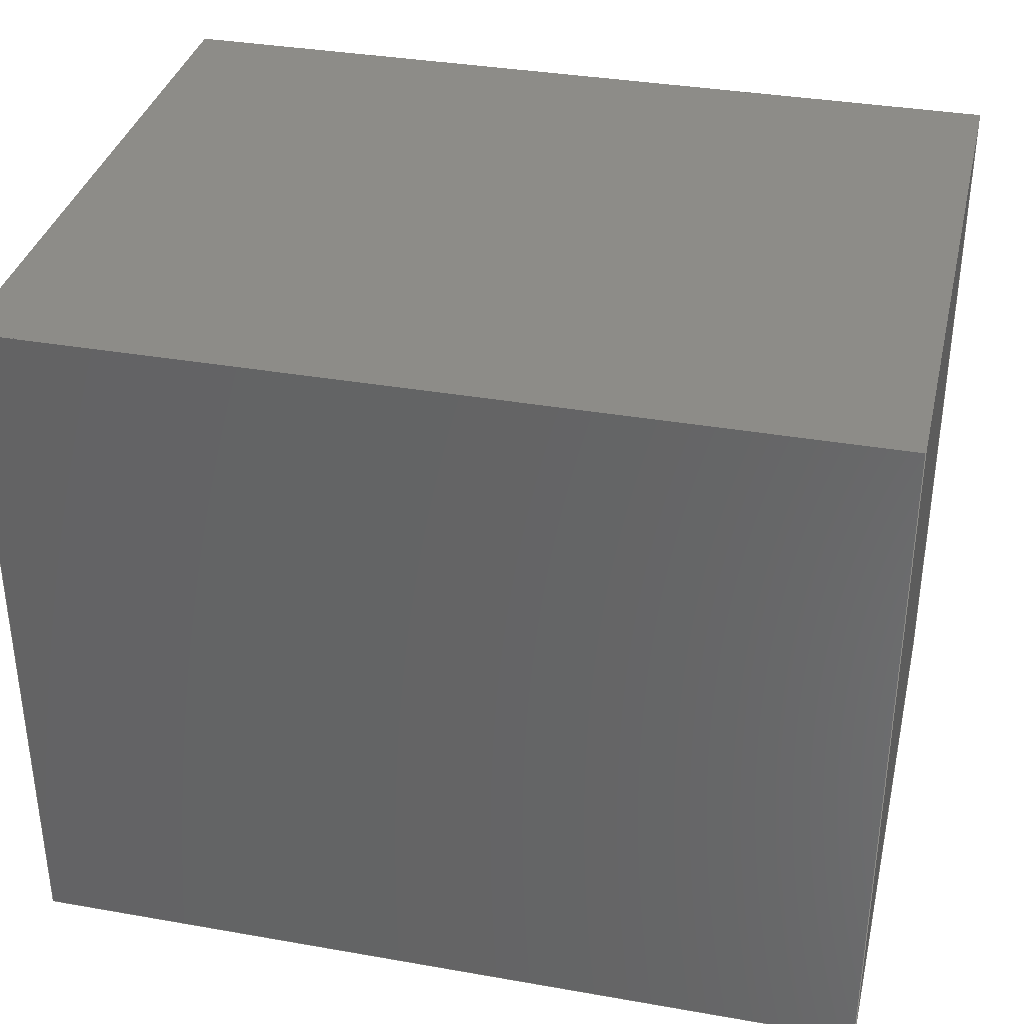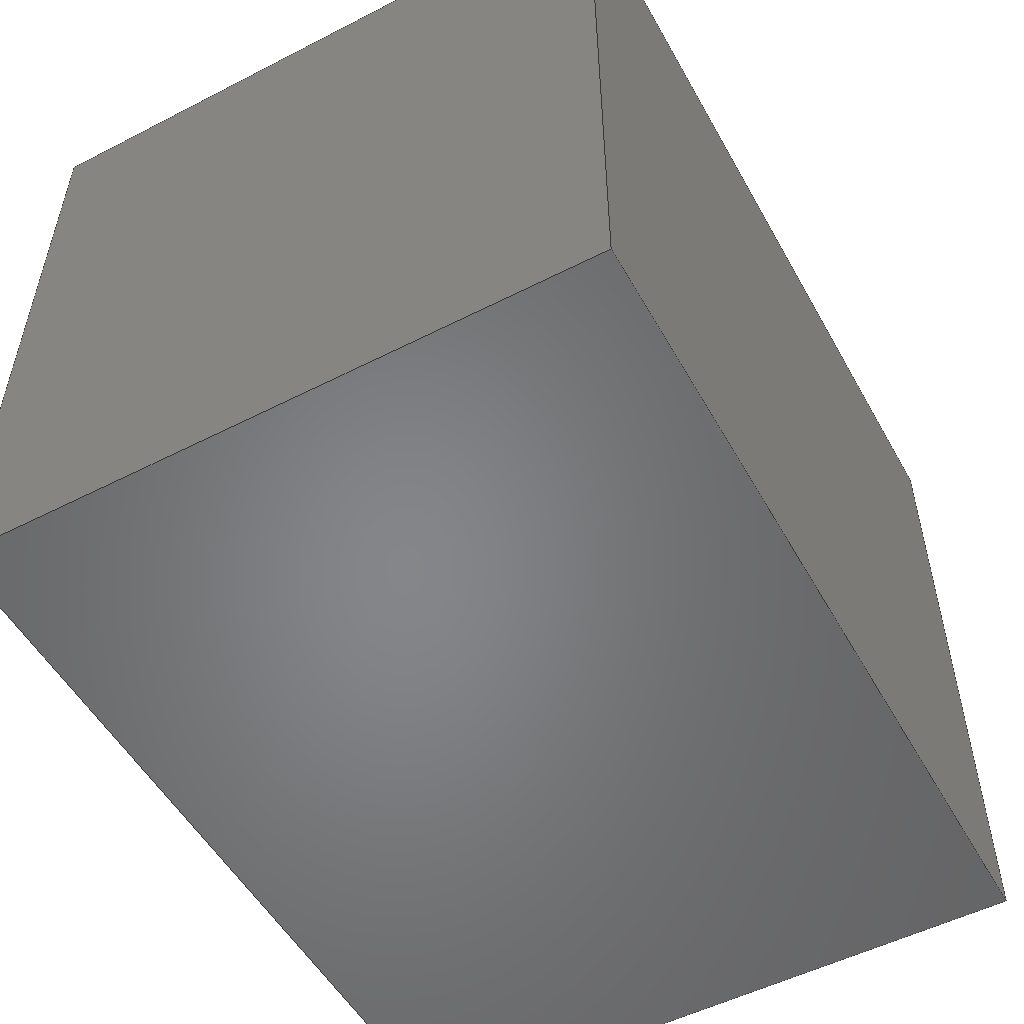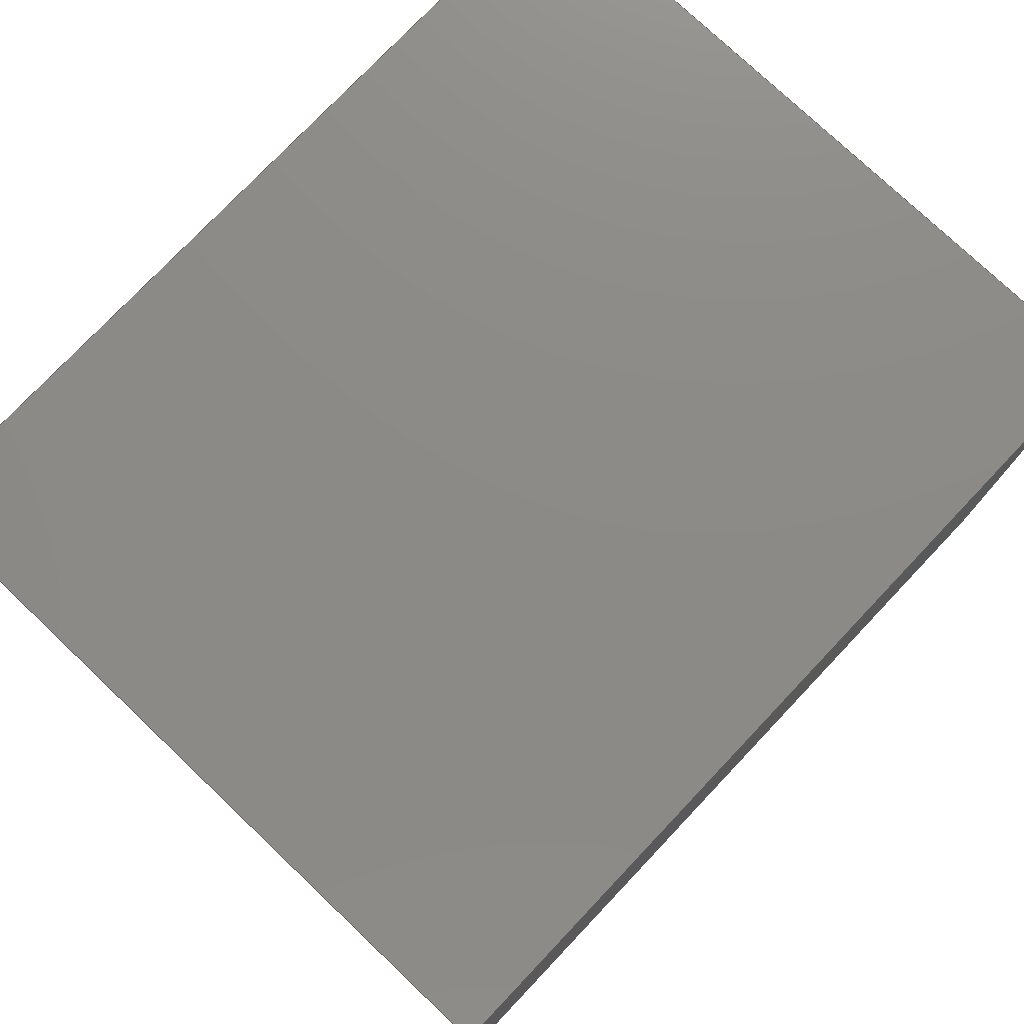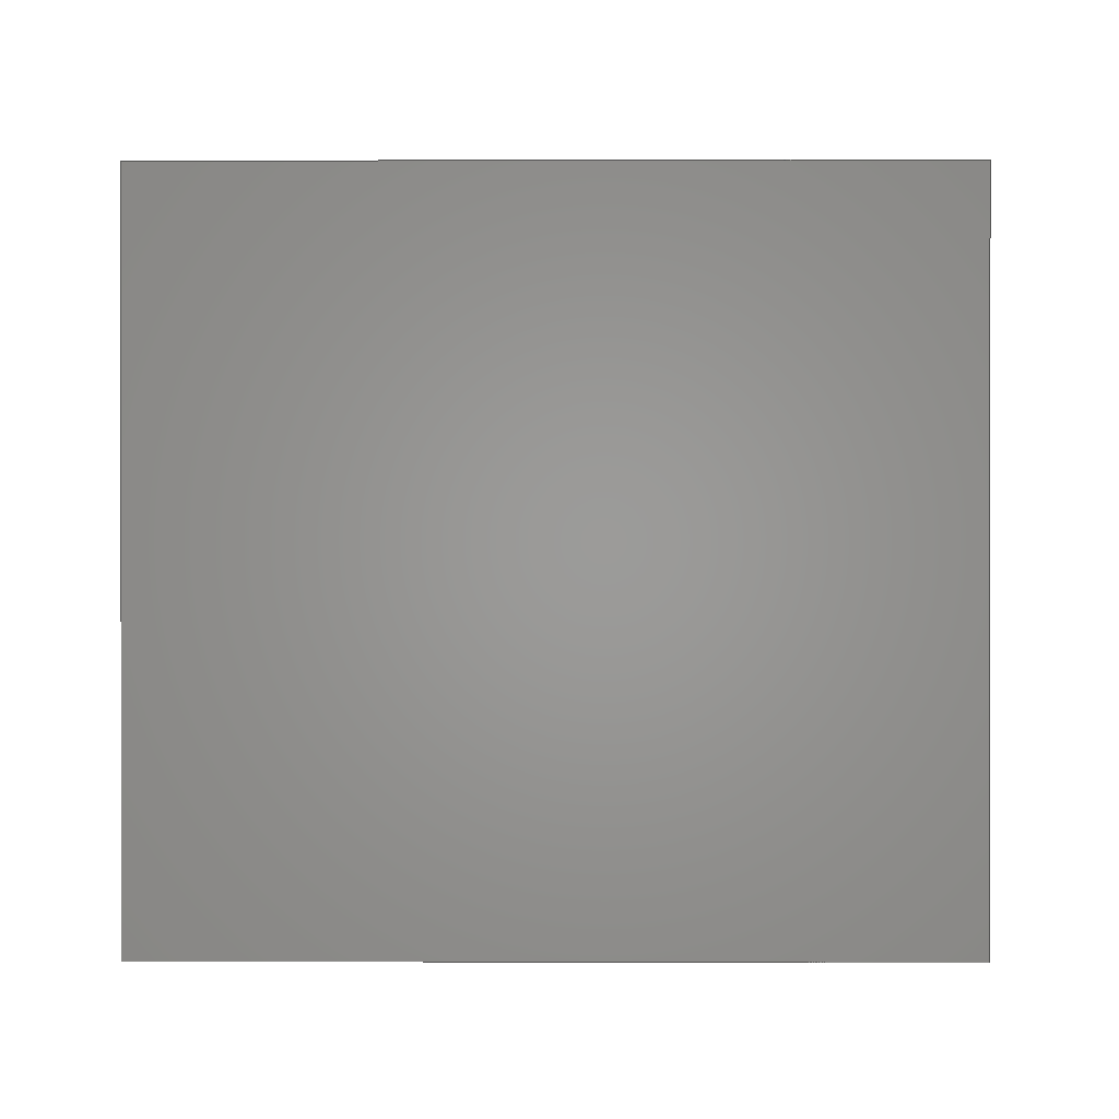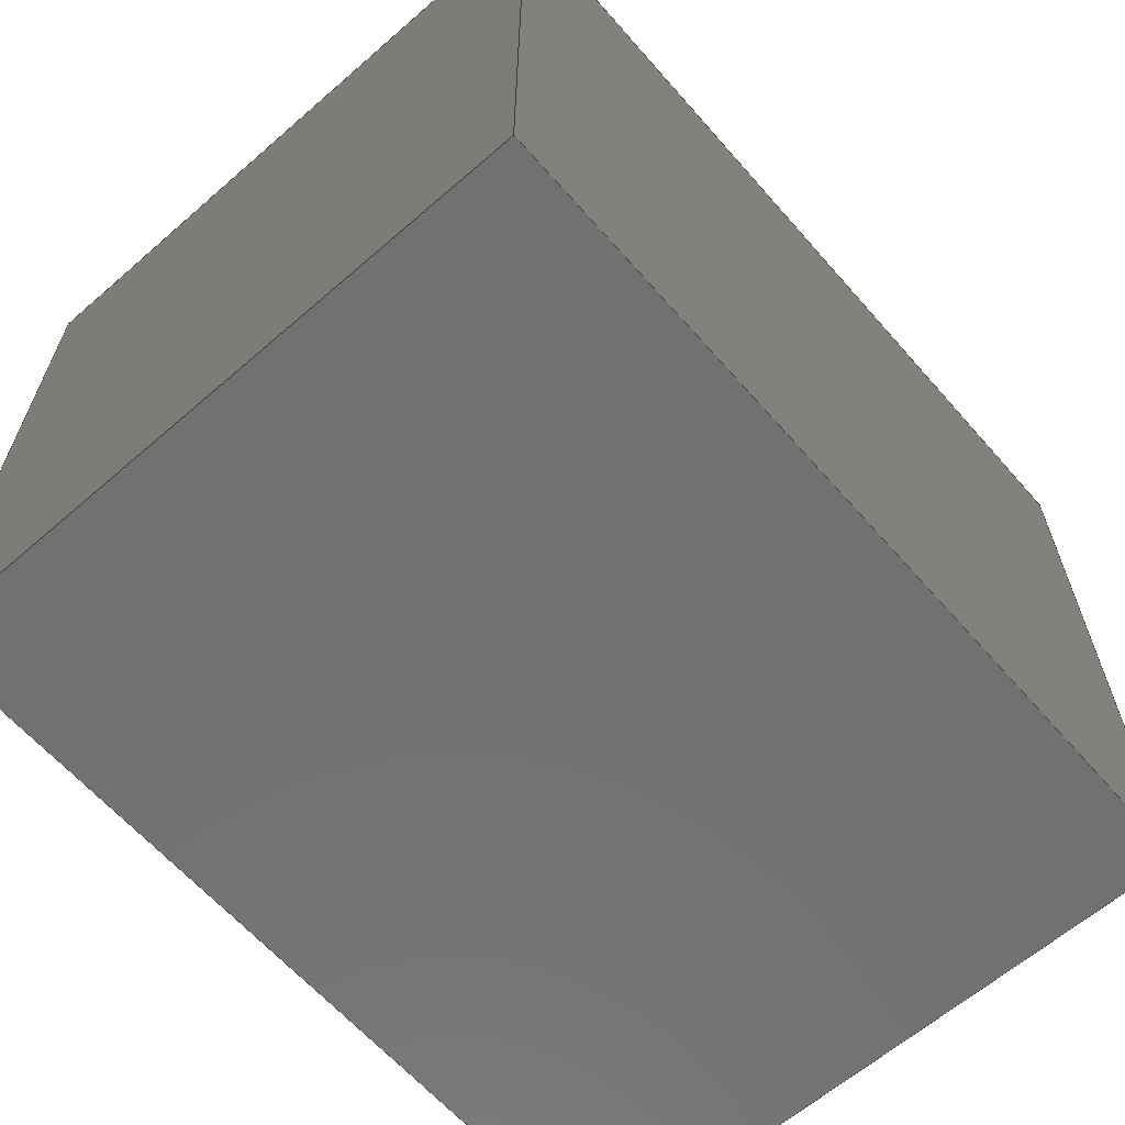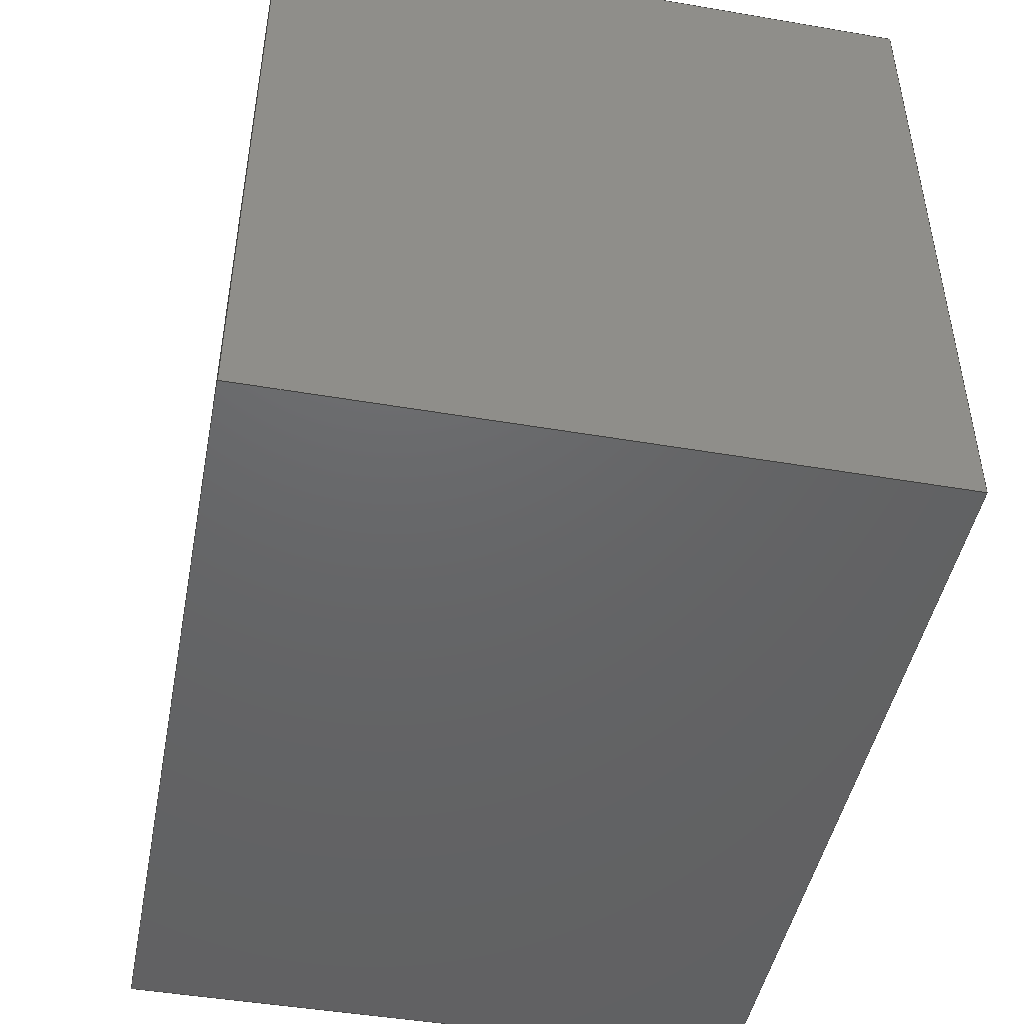
<metadata>
{"format":"step","ext":"stp","renderer":"f3d","projection":"perspective","resolution":1024,"background":"white","views":[{"elev":35.3,"azim":-166.9,"up":"+Z"},{"elev":-52.9,"azim":-61.2,"up":"+Z"},{"elev":76.9,"azim":133.5,"up":"+Y"},{"elev":0.2,"azim":-89.5,"up":"+Y"},{"elev":-63.2,"azim":-48.8,"up":"+Z"},{"elev":-46.5,"azim":79.0,"up":"+Z"}]}
</metadata>
<code>
ISO-10303-21;
DATA;
#1=MECHANICAL_DESIGN_GEOMETRIC_PRESENTATION_REPRESENTATION(' ',(#7),#6);
#2=PRODUCT_DEFINITION_CONTEXT('',#8,'design');
#3=APPLICATION_PROTOCOL_DEFINITION('INTERNATIONAL STANDARD','automotive_design',1994,#8);
#4=PRODUCT_CATEGORY_RELATIONSHIP('NONE','NONE',#9,#10);
#5=SHAPE_DEFINITION_REPRESENTATION(#11,#12);
#6= (GEOMETRIC_REPRESENTATION_CONTEXT(3)GLOBAL_UNCERTAINTY_ASSIGNED_CONTEXT((#13))GLOBAL_UNIT_ASSIGNED_CONTEXT((#14,#15,#16))REPRESENTATION_CONTEXT('NONE','WORKSPACE'));
#7=STYLED_ITEM('',(#17),#18);
#8=APPLICATION_CONTEXT(' ');
#9=PRODUCT_CATEGORY('part','NONE');
#10=PRODUCT_RELATED_PRODUCT_CATEGORY('detail',' ',(#19));
#11=PRODUCT_DEFINITION_SHAPE('NONE','NONE',#20);
#12=ADVANCED_BREP_SHAPE_REPRESENTATION('Bry\X2\0142\X0\a',(#18,#21),#6);
#13=UNCERTAINTY_MEASURE_WITH_UNIT(LENGTH_MEASURE(1e-08),#14,'','');
#14= (CONVERSION_BASED_UNIT('METRE',#22)LENGTH_UNIT()NAMED_UNIT(#23));
#15= (NAMED_UNIT(#24)PLANE_ANGLE_UNIT()SI_UNIT($,.RADIAN.));
#16= (NAMED_UNIT(#24)SOLID_ANGLE_UNIT()SI_UNIT($,.STERADIAN.));
#17=PRESENTATION_STYLE_ASSIGNMENT((#25));
#18=MANIFOLD_SOLID_BREP('Bry\X2\0142\X0\a',#26);
#19=PRODUCT('Bry\X2\0142\X0\a','','PART--DESC',(#27));
#20=PRODUCT_DEFINITION('','NONE',#28,#2);
#21=AXIS2_PLACEMENT_3D('',#29,#30,#31);
#22=LENGTH_MEASURE_WITH_UNIT(LENGTH_MEASURE(1),#32);
#23=DIMENSIONAL_EXPONENTS(1,0,0,0,0,0,0);
#24=DIMENSIONAL_EXPONENTS(0,0,0,0,0,0,0);
#25=SURFACE_STYLE_USAGE(.BOTH.,#33);
#26=CLOSED_SHELL('',(#34,#35,#36,#37,#38,#39));
#27=PRODUCT_CONTEXT('',#8,'mechanical');
#28=PRODUCT_DEFINITION_FORMATION_WITH_SPECIFIED_SOURCE(' ','NONE',#19,.NOT_KNOWN.);
#29=CARTESIAN_POINT('',(0,0,0));
#30=DIRECTION('',(0,0,1));
#31=DIRECTION('',(1,0,0));
#32= (NAMED_UNIT(#23)LENGTH_UNIT()SI_UNIT($,.METRE.));
#33=SURFACE_SIDE_STYLE('',(#40));
#34=ADVANCED_FACE('0:1180',(#41),#42,.T.);
#35=ADVANCED_FACE('0:1183',(#43),#44,.T.);
#36=ADVANCED_FACE('0:1186',(#45),#46,.T.);
#37=ADVANCED_FACE('0:1189',(#47),#48,.T.);
#38=ADVANCED_FACE('0:1192',(#49),#50,.T.);
#39=ADVANCED_FACE('0:1195',(#51),#52,.F.);
#40=SURFACE_STYLE_FILL_AREA(#53);
#41=FACE_OUTER_BOUND('',#54,.T.);
#42=PLANE('',#55);
#43=FACE_OUTER_BOUND('',#56,.T.);
#44=PLANE('',#57);
#45=FACE_OUTER_BOUND('',#58,.T.);
#46=PLANE('',#59);
#47=FACE_OUTER_BOUND('',#60,.T.);
#48=PLANE('',#61);
#49=FACE_OUTER_BOUND('',#62,.T.);
#50=PLANE('',#63);
#51=FACE_OUTER_BOUND('',#64,.T.);
#52=PLANE('',#65);
#53=FILL_AREA_STYLE('',(#66));
#54=EDGE_LOOP('',(#67,#68,#69,#70));
#55=AXIS2_PLACEMENT_3D('',#71,#72,#73);
#56=EDGE_LOOP('',(#74,#75,#76,#77));
#57=AXIS2_PLACEMENT_3D('',#78,#79,#80);
#58=EDGE_LOOP('',(#81,#82,#83,#84));
#59=AXIS2_PLACEMENT_3D('',#85,#86,#87);
#60=EDGE_LOOP('',(#88,#89,#90,#91));
#61=AXIS2_PLACEMENT_3D('',#92,#93,#94);
#62=EDGE_LOOP('',(#95,#96,#97,#98));
#63=AXIS2_PLACEMENT_3D('',#99,#100,#101);
#64=EDGE_LOOP('',(#102,#103,#104,#105));
#65=AXIS2_PLACEMENT_3D('',#106,#107,#108);
#66=FILL_AREA_STYLE_COLOUR('',#109);
#67=ORIENTED_EDGE('',*,*,#110,.T.);
#68=ORIENTED_EDGE('',*,*,#111,.F.);
#69=ORIENTED_EDGE('',*,*,#112,.T.);
#70=ORIENTED_EDGE('',*,*,#113,.T.);
#71=CARTESIAN_POINT('',(0.01766,0,-0.001136));
#72=DIRECTION('',(1,-0,0));
#73=DIRECTION('',(0,0,-1));
#74=ORIENTED_EDGE('',*,*,#114,.T.);
#75=ORIENTED_EDGE('',*,*,#115,.F.);
#76=ORIENTED_EDGE('',*,*,#116,.T.);
#77=ORIENTED_EDGE('',*,*,#111,.T.);
#78=CARTESIAN_POINT('',(0.0007264,0,0.01285));
#79=DIRECTION('',(0,0,1));
#80=DIRECTION('',(1,0,0));
#81=ORIENTED_EDGE('',*,*,#117,.T.);
#82=ORIENTED_EDGE('',*,*,#118,.F.);
#83=ORIENTED_EDGE('',*,*,#119,.T.);
#84=ORIENTED_EDGE('',*,*,#115,.T.);
#85=CARTESIAN_POINT('',(-0.0162,0,-0.001136));
#86=DIRECTION('',(-1,0,0));
#87=DIRECTION('',(0,0,1));
#88=ORIENTED_EDGE('',*,*,#120,.T.);
#89=ORIENTED_EDGE('',*,*,#113,.F.);
#90=ORIENTED_EDGE('',*,*,#121,.T.);
#91=ORIENTED_EDGE('',*,*,#118,.T.);
#92=CARTESIAN_POINT('',(0.0007264,0,-0.01512));
#93=DIRECTION('',(0,0,-1));
#94=DIRECTION('',(-1,0,0));
#95=ORIENTED_EDGE('',*,*,#110,.F.);
#96=ORIENTED_EDGE('',*,*,#120,.F.);
#97=ORIENTED_EDGE('',*,*,#117,.F.);
#98=ORIENTED_EDGE('',*,*,#114,.F.);
#99=CARTESIAN_POINT('',(0,0.0258,0));
#100=DIRECTION('',(0,1,0));
#101=DIRECTION('',(0,0,1));
#102=ORIENTED_EDGE('',*,*,#121,.F.);
#103=ORIENTED_EDGE('',*,*,#112,.F.);
#104=ORIENTED_EDGE('',*,*,#116,.F.);
#105=ORIENTED_EDGE('',*,*,#119,.F.);
#106=CARTESIAN_POINT('',(0,0,0));
#107=DIRECTION('',(0,1,0));
#108=DIRECTION('',(0,0,1));
#109=COLOUR_RGB('',0.5608,0.6863,0.5608);
#110=EDGE_CURVE('0:1198',#122,#123,#124,.T.);
#111=EDGE_CURVE('0:1201',#125,#123,#126,.T.);
#112=EDGE_CURVE('0:1204',#125,#127,#128,.T.);
#113=EDGE_CURVE('0:1207',#127,#122,#129,.T.);
#114=EDGE_CURVE('0:1210',#123,#130,#131,.T.);
#115=EDGE_CURVE('0:1213',#132,#130,#133,.T.);
#116=EDGE_CURVE('0:1216',#132,#125,#134,.T.);
#117=EDGE_CURVE('0:1219',#130,#135,#136,.T.);
#118=EDGE_CURVE('0:1222',#137,#135,#138,.T.);
#119=EDGE_CURVE('0:1225',#137,#132,#139,.T.);
#120=EDGE_CURVE('0:1228',#135,#122,#140,.T.);
#121=EDGE_CURVE('0:1231',#127,#137,#141,.T.);
#122=VERTEX_POINT('',#142);
#123=VERTEX_POINT('',#143);
#124=LINE('',#144,#145);
#125=VERTEX_POINT('',#146);
#126=LINE('',#147,#148);
#127=VERTEX_POINT('',#149);
#128=LINE('',#150,#151);
#129=LINE('',#152,#153);
#130=VERTEX_POINT('',#154);
#131=LINE('',#155,#156);
#132=VERTEX_POINT('',#157);
#133=LINE('',#158,#159);
#134=LINE('',#160,#161);
#135=VERTEX_POINT('',#162);
#136=LINE('',#163,#164);
#137=VERTEX_POINT('',#165);
#138=LINE('',#166,#167);
#139=LINE('',#168,#169);
#140=LINE('',#170,#171);
#141=LINE('',#172,#173);
#142=CARTESIAN_POINT('',(0.01766,0.0258,-0.01512));
#143=CARTESIAN_POINT('',(0.01766,0.0258,0.01285));
#144=CARTESIAN_POINT('',(0.01766,0.0258,0.01285));
#145=VECTOR('',#174,1);
#146=CARTESIAN_POINT('',(0.01766,0,0.01285));
#147=CARTESIAN_POINT('',(0.01766,0,0.01285));
#148=VECTOR('',#175,1);
#149=CARTESIAN_POINT('',(0.01766,0,-0.01512));
#150=CARTESIAN_POINT('',(0.01766,0,0.01285));
#151=VECTOR('',#176,1);
#152=CARTESIAN_POINT('',(0.01766,0,-0.01512));
#153=VECTOR('',#177,1);
#154=CARTESIAN_POINT('',(-0.0162,0.0258,0.01285));
#155=CARTESIAN_POINT('',(-0.0162,0.0258,0.01285));
#156=VECTOR('',#178,1);
#157=CARTESIAN_POINT('',(-0.0162,0,0.01285));
#158=CARTESIAN_POINT('',(-0.0162,0,0.01285));
#159=VECTOR('',#179,1);
#160=CARTESIAN_POINT('',(-0.0162,0,0.01285));
#161=VECTOR('',#180,1);
#162=CARTESIAN_POINT('',(-0.0162,0.0258,-0.01512));
#163=CARTESIAN_POINT('',(-0.0162,0.0258,-0.01512));
#164=VECTOR('',#181,1);
#165=CARTESIAN_POINT('',(-0.0162,0,-0.01512));
#166=CARTESIAN_POINT('',(-0.0162,0,-0.01512));
#167=VECTOR('',#182,1);
#168=CARTESIAN_POINT('',(-0.0162,0,-0.01512));
#169=VECTOR('',#183,1);
#170=CARTESIAN_POINT('',(0.01766,0.0258,-0.01512));
#171=VECTOR('',#184,1);
#172=CARTESIAN_POINT('',(0.01766,0,-0.01512));
#173=VECTOR('',#185,1);
#174=DIRECTION('',(0,0,1));
#175=DIRECTION('',(0,1,0));
#176=DIRECTION('',(0,0,-1));
#177=DIRECTION('',(0,1,0));
#178=DIRECTION('',(-1,-0,-0));
#179=DIRECTION('',(0,1,0));
#180=DIRECTION('',(1,0,0));
#181=DIRECTION('',(-0,-0,-1));
#182=DIRECTION('',(0,1,0));
#183=DIRECTION('',(0,0,1));
#184=DIRECTION('',(1,0,0));
#185=DIRECTION('',(-1,0,0));
#186=PRESENTATION_LAYER_ASSIGNMENT('9','Warstwa0',(#18));
ENDSEC;
END-ISO-10303-21;

</code>
